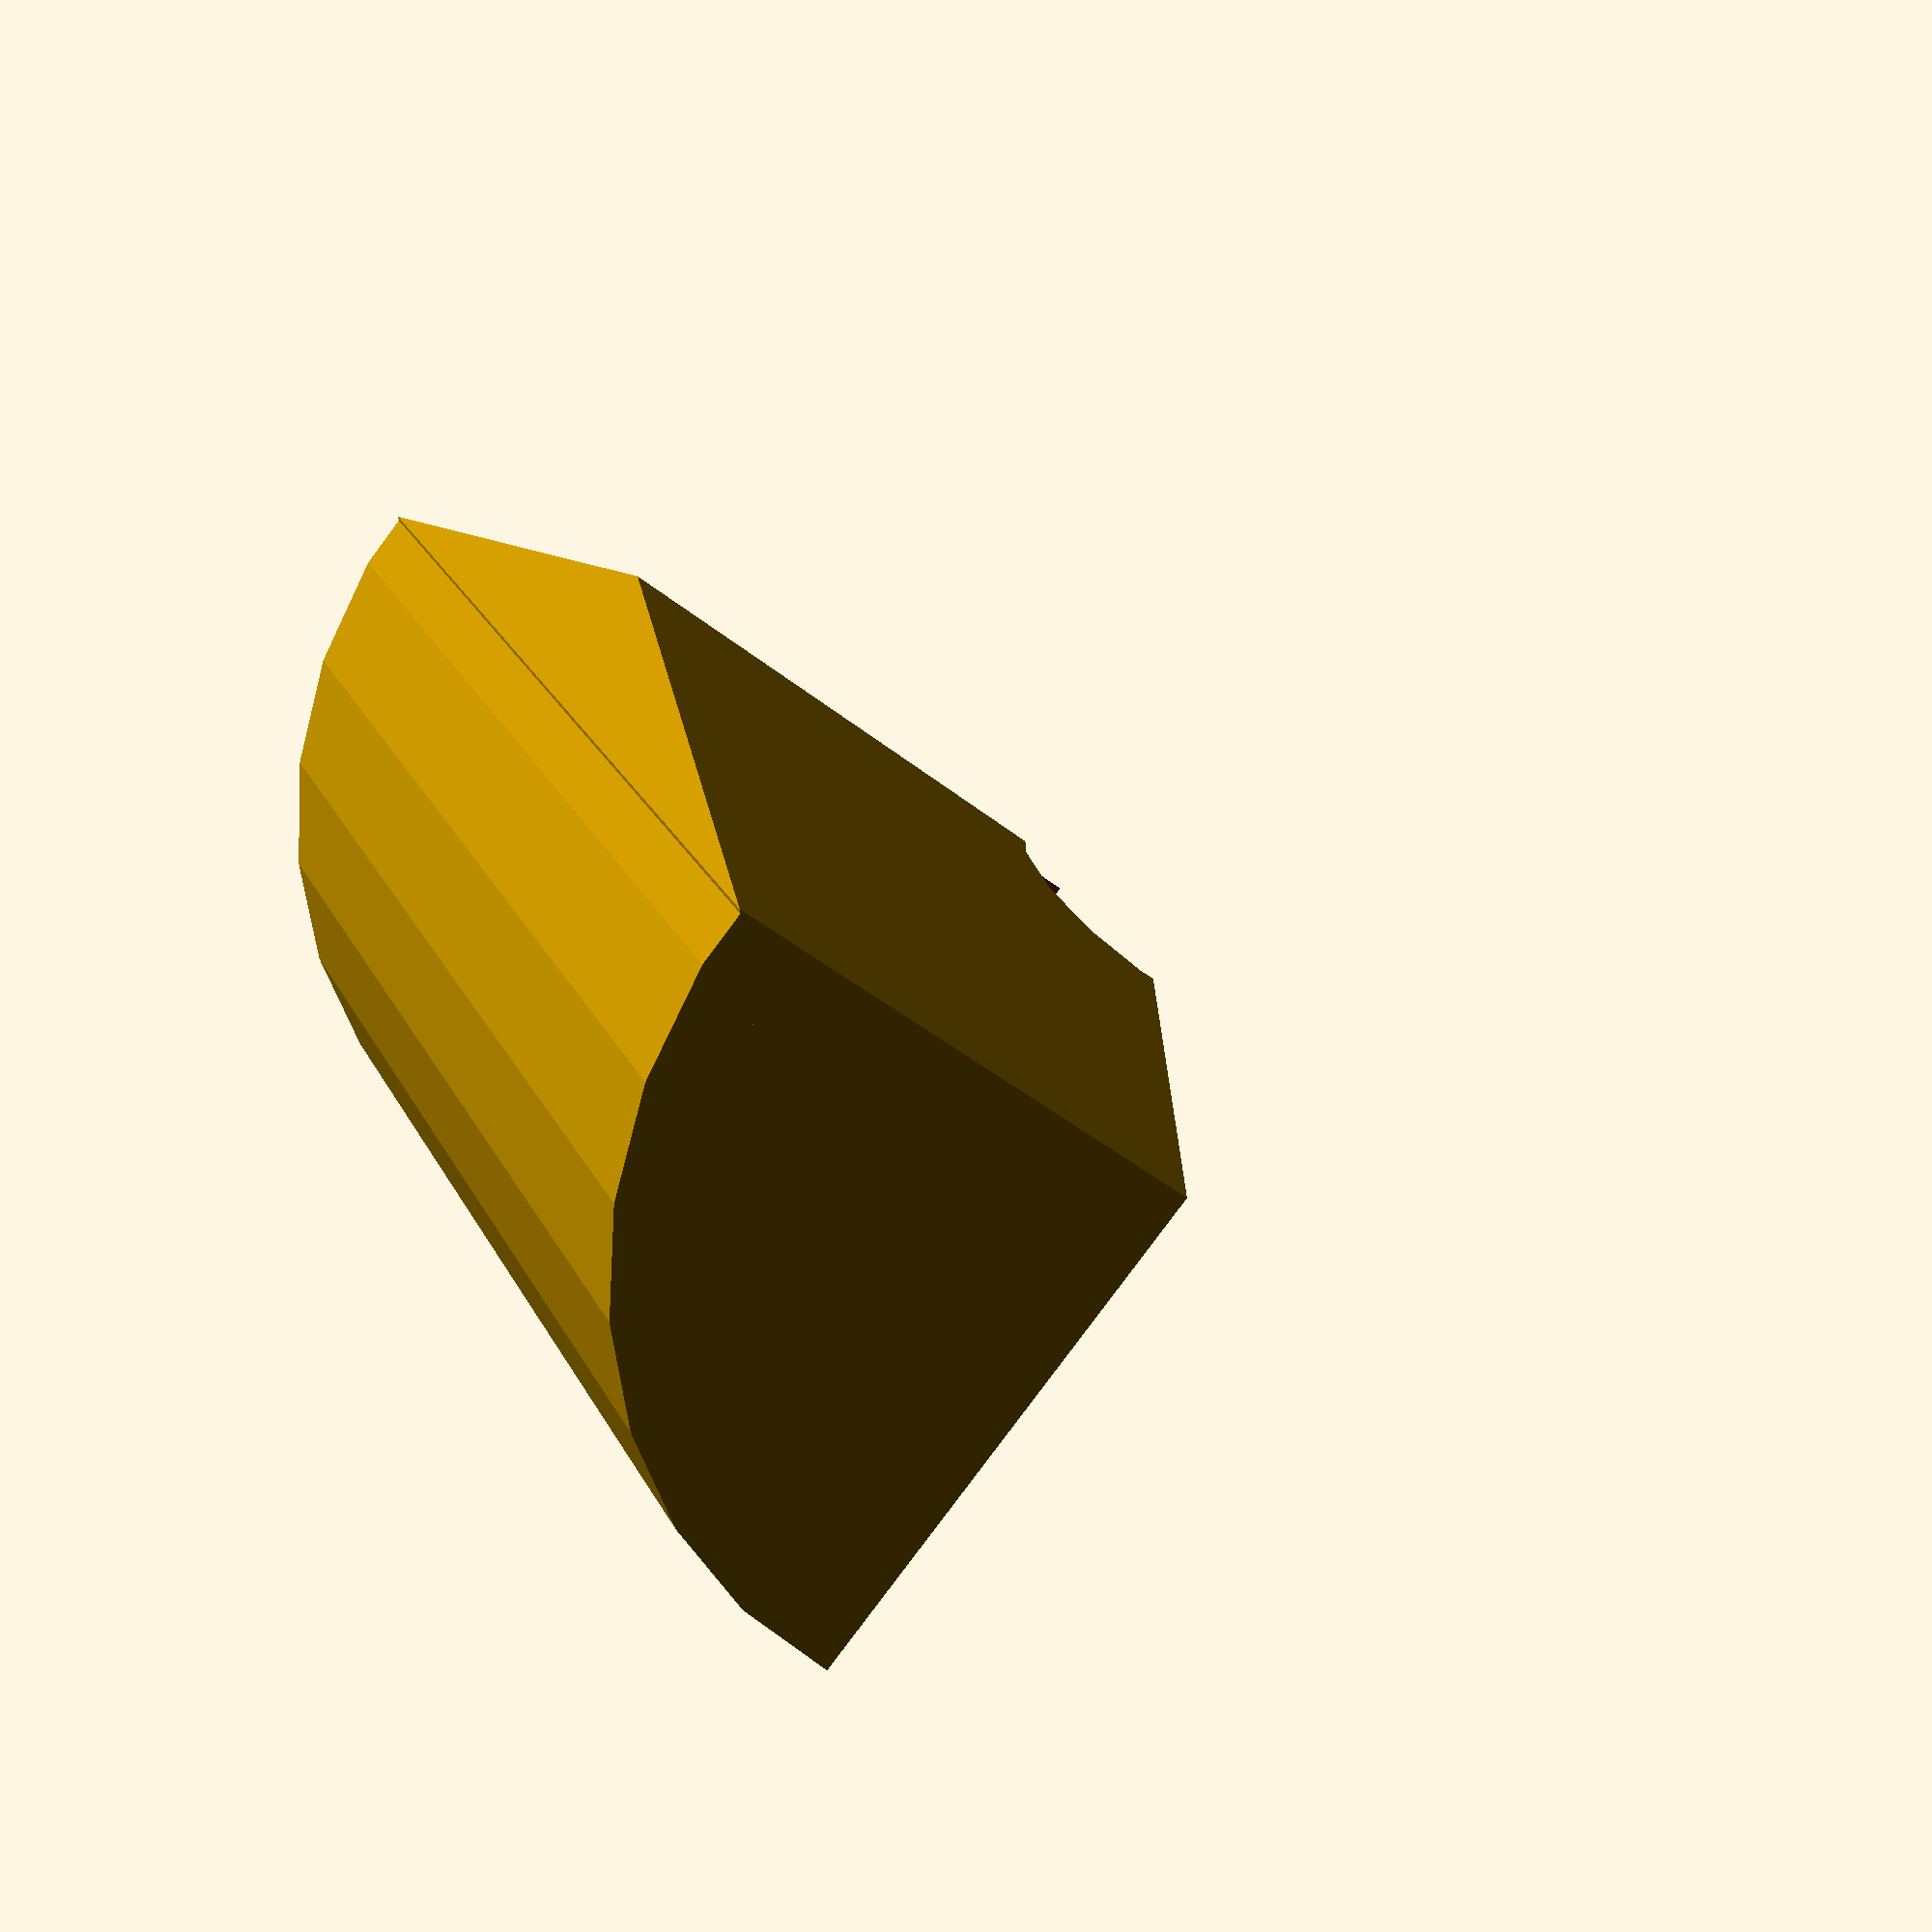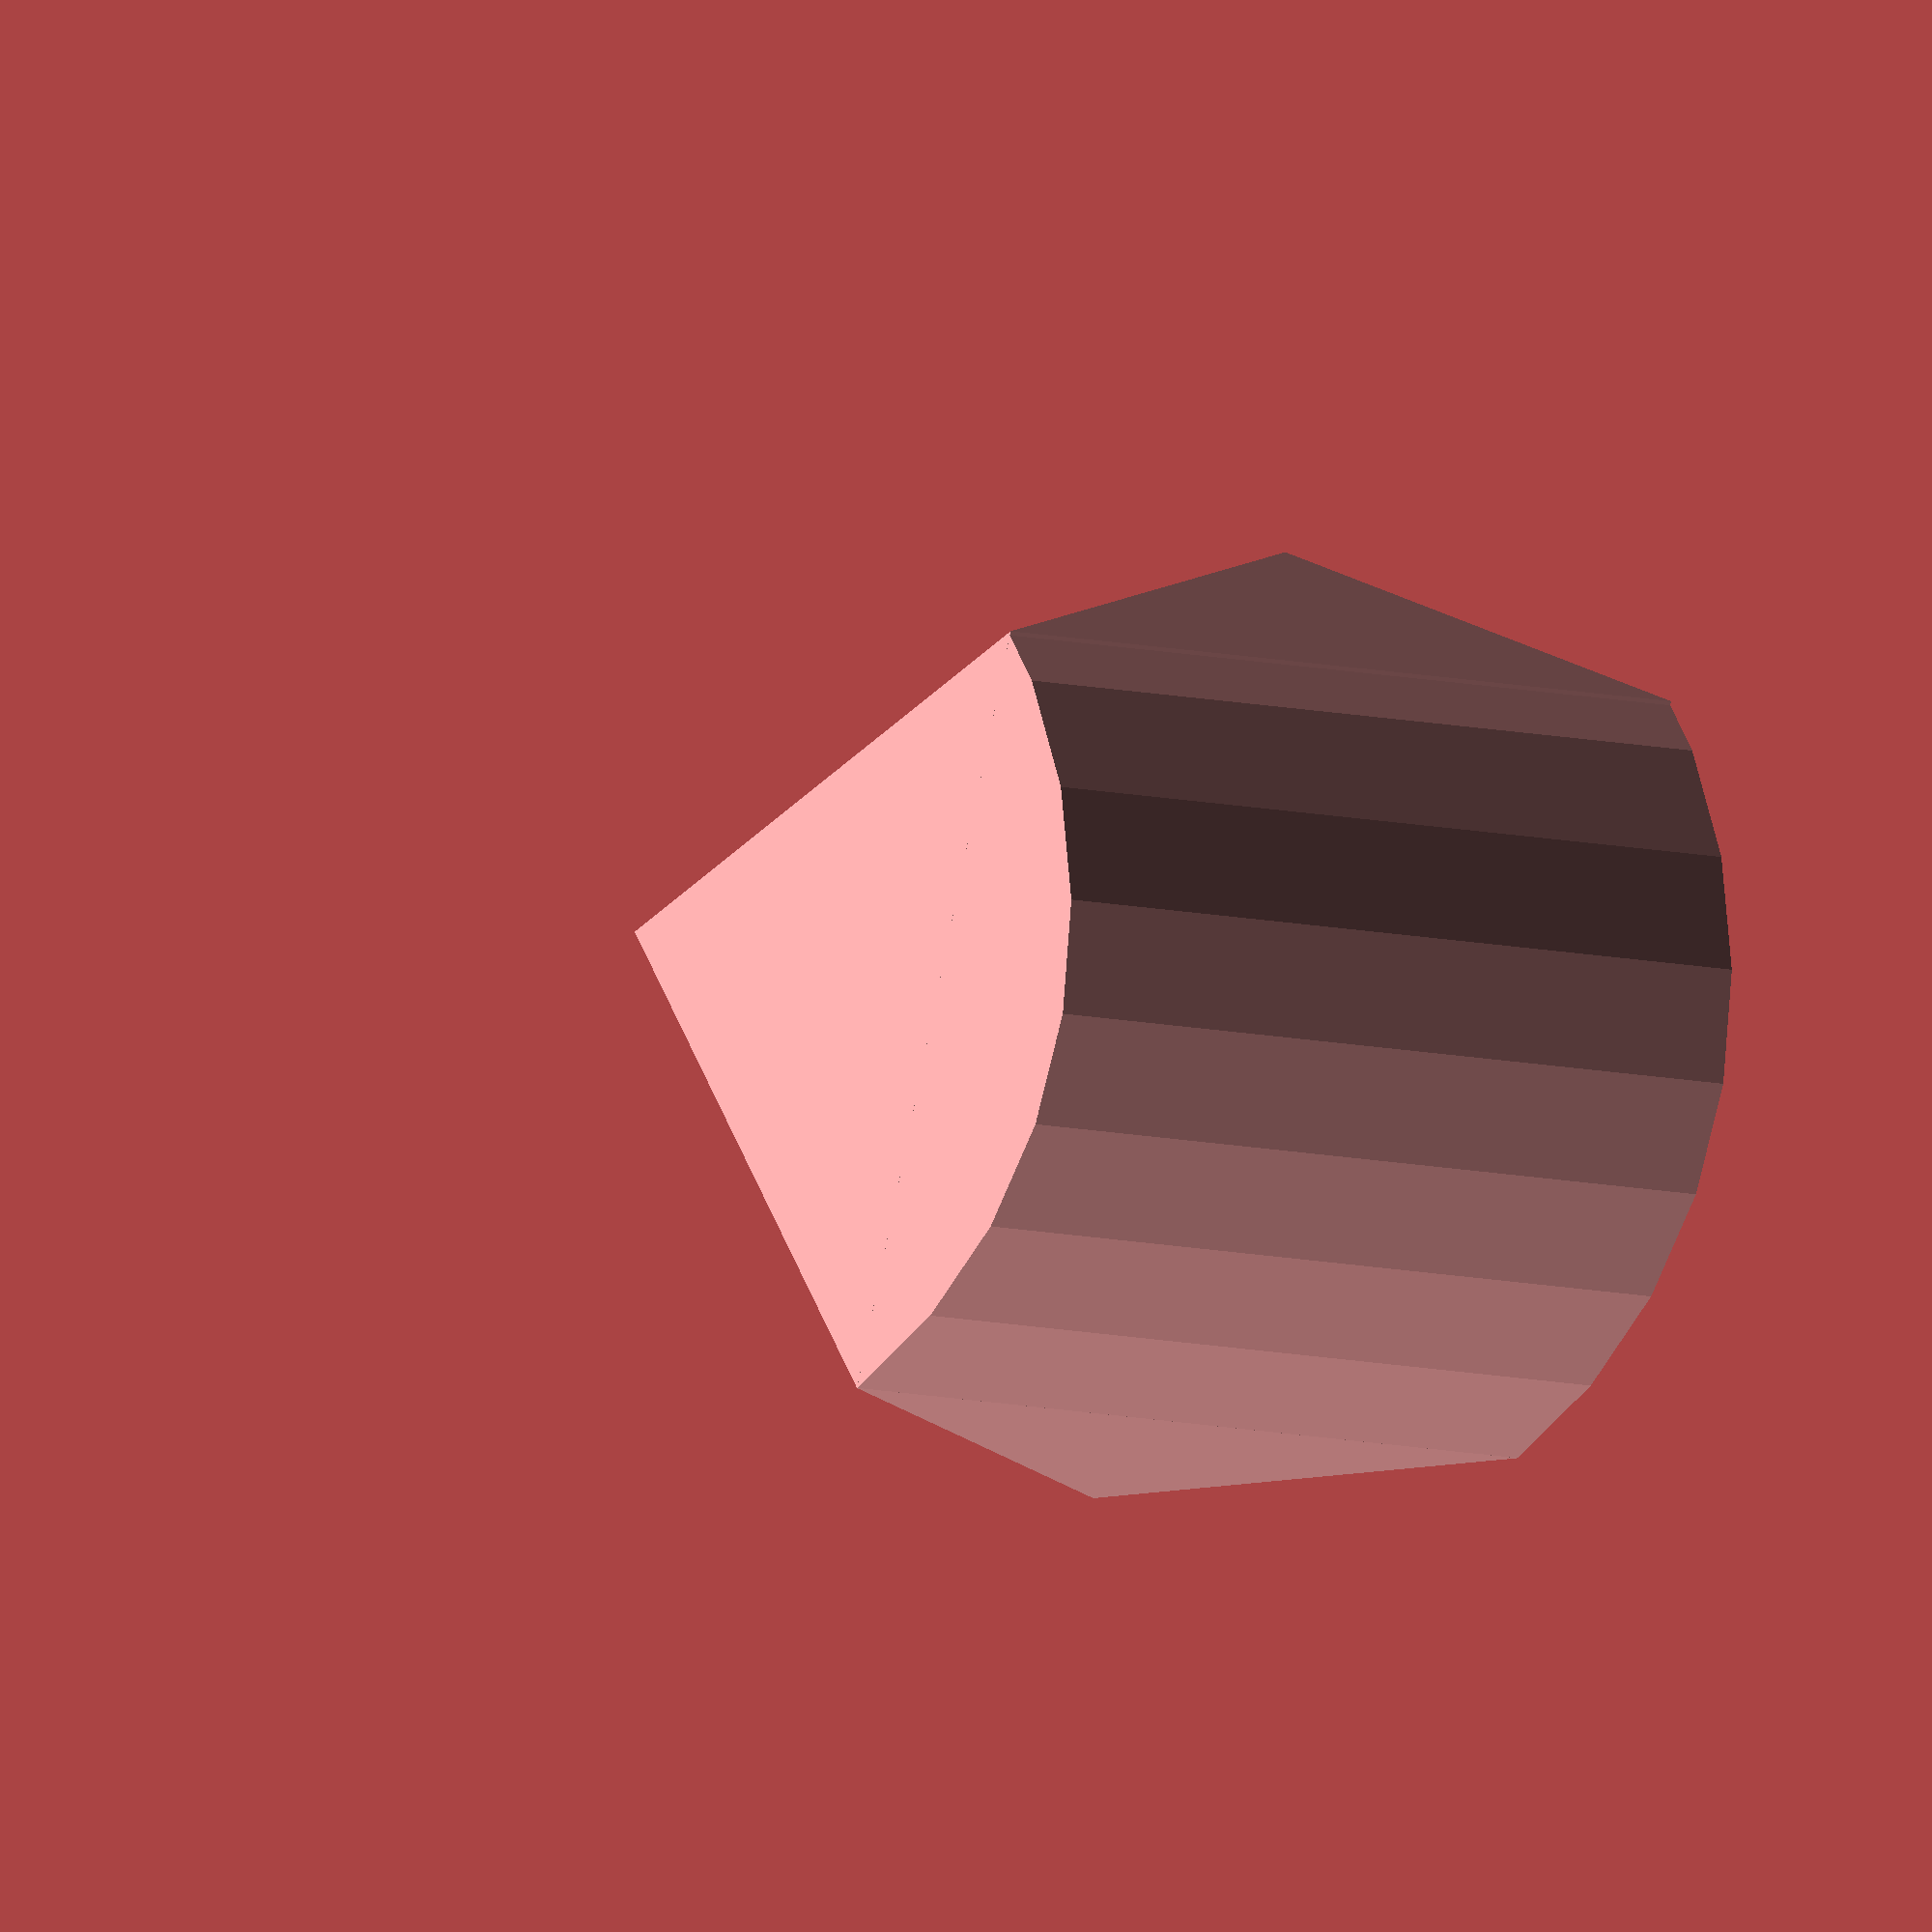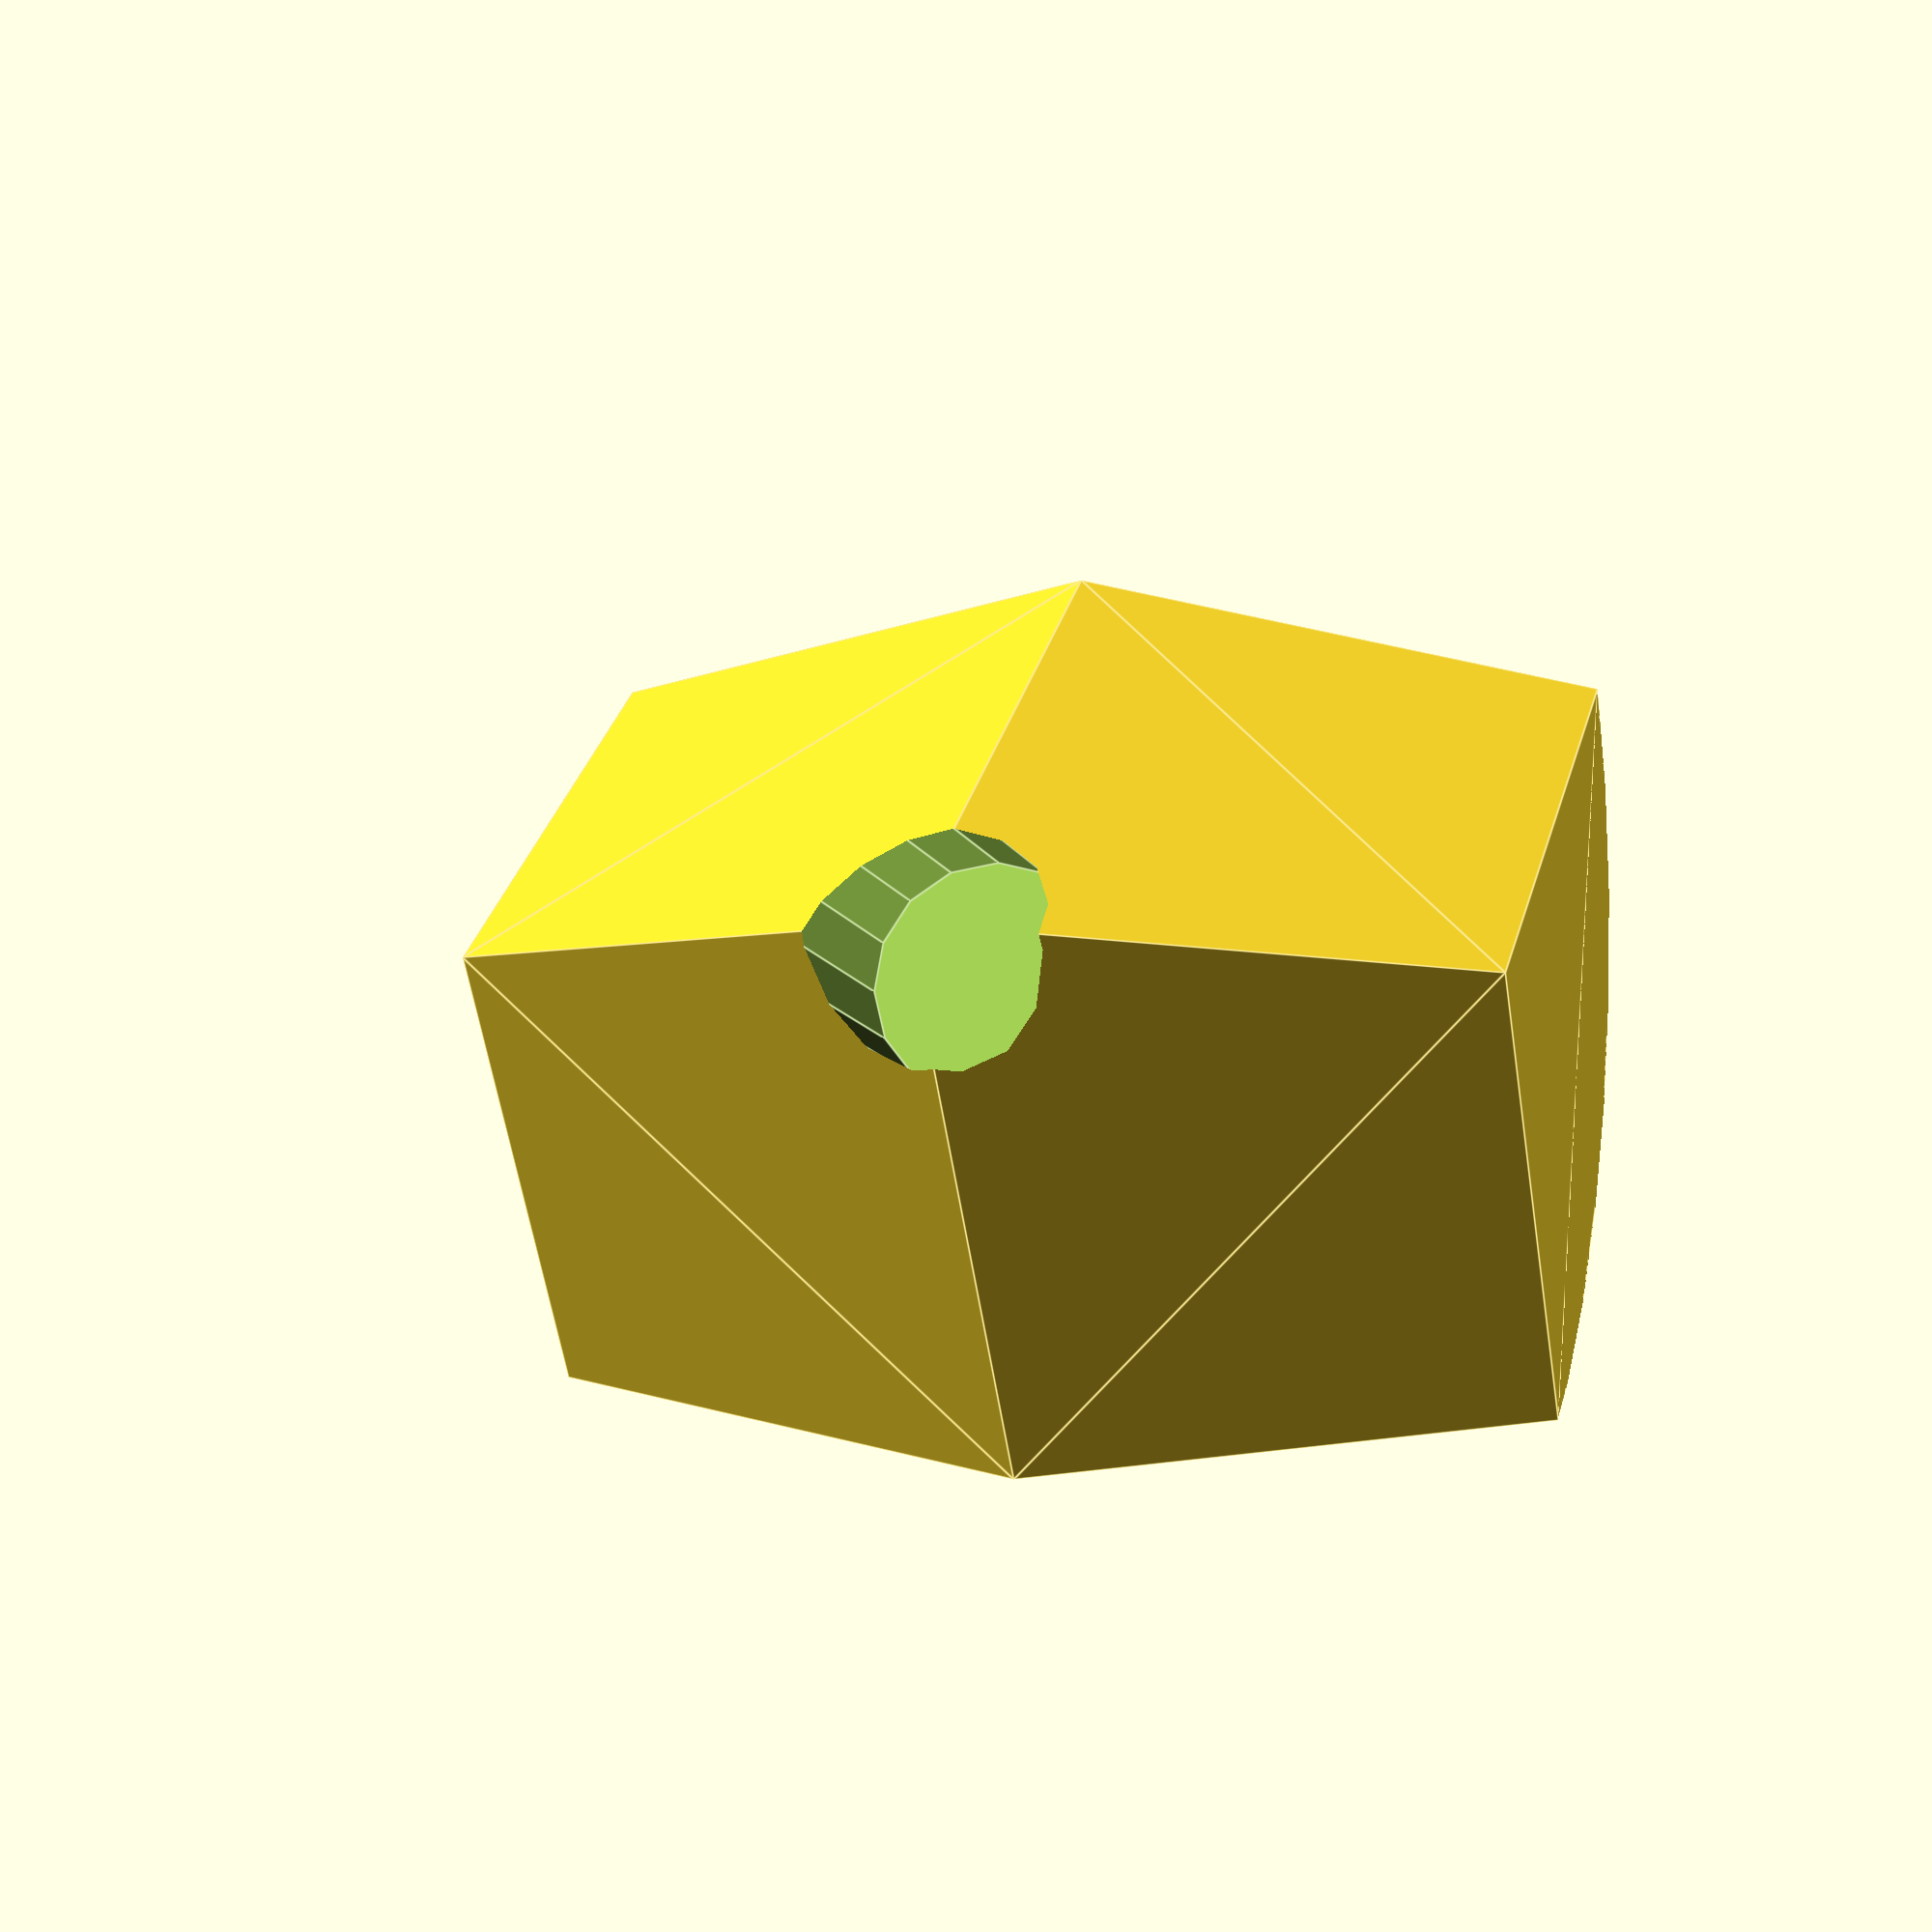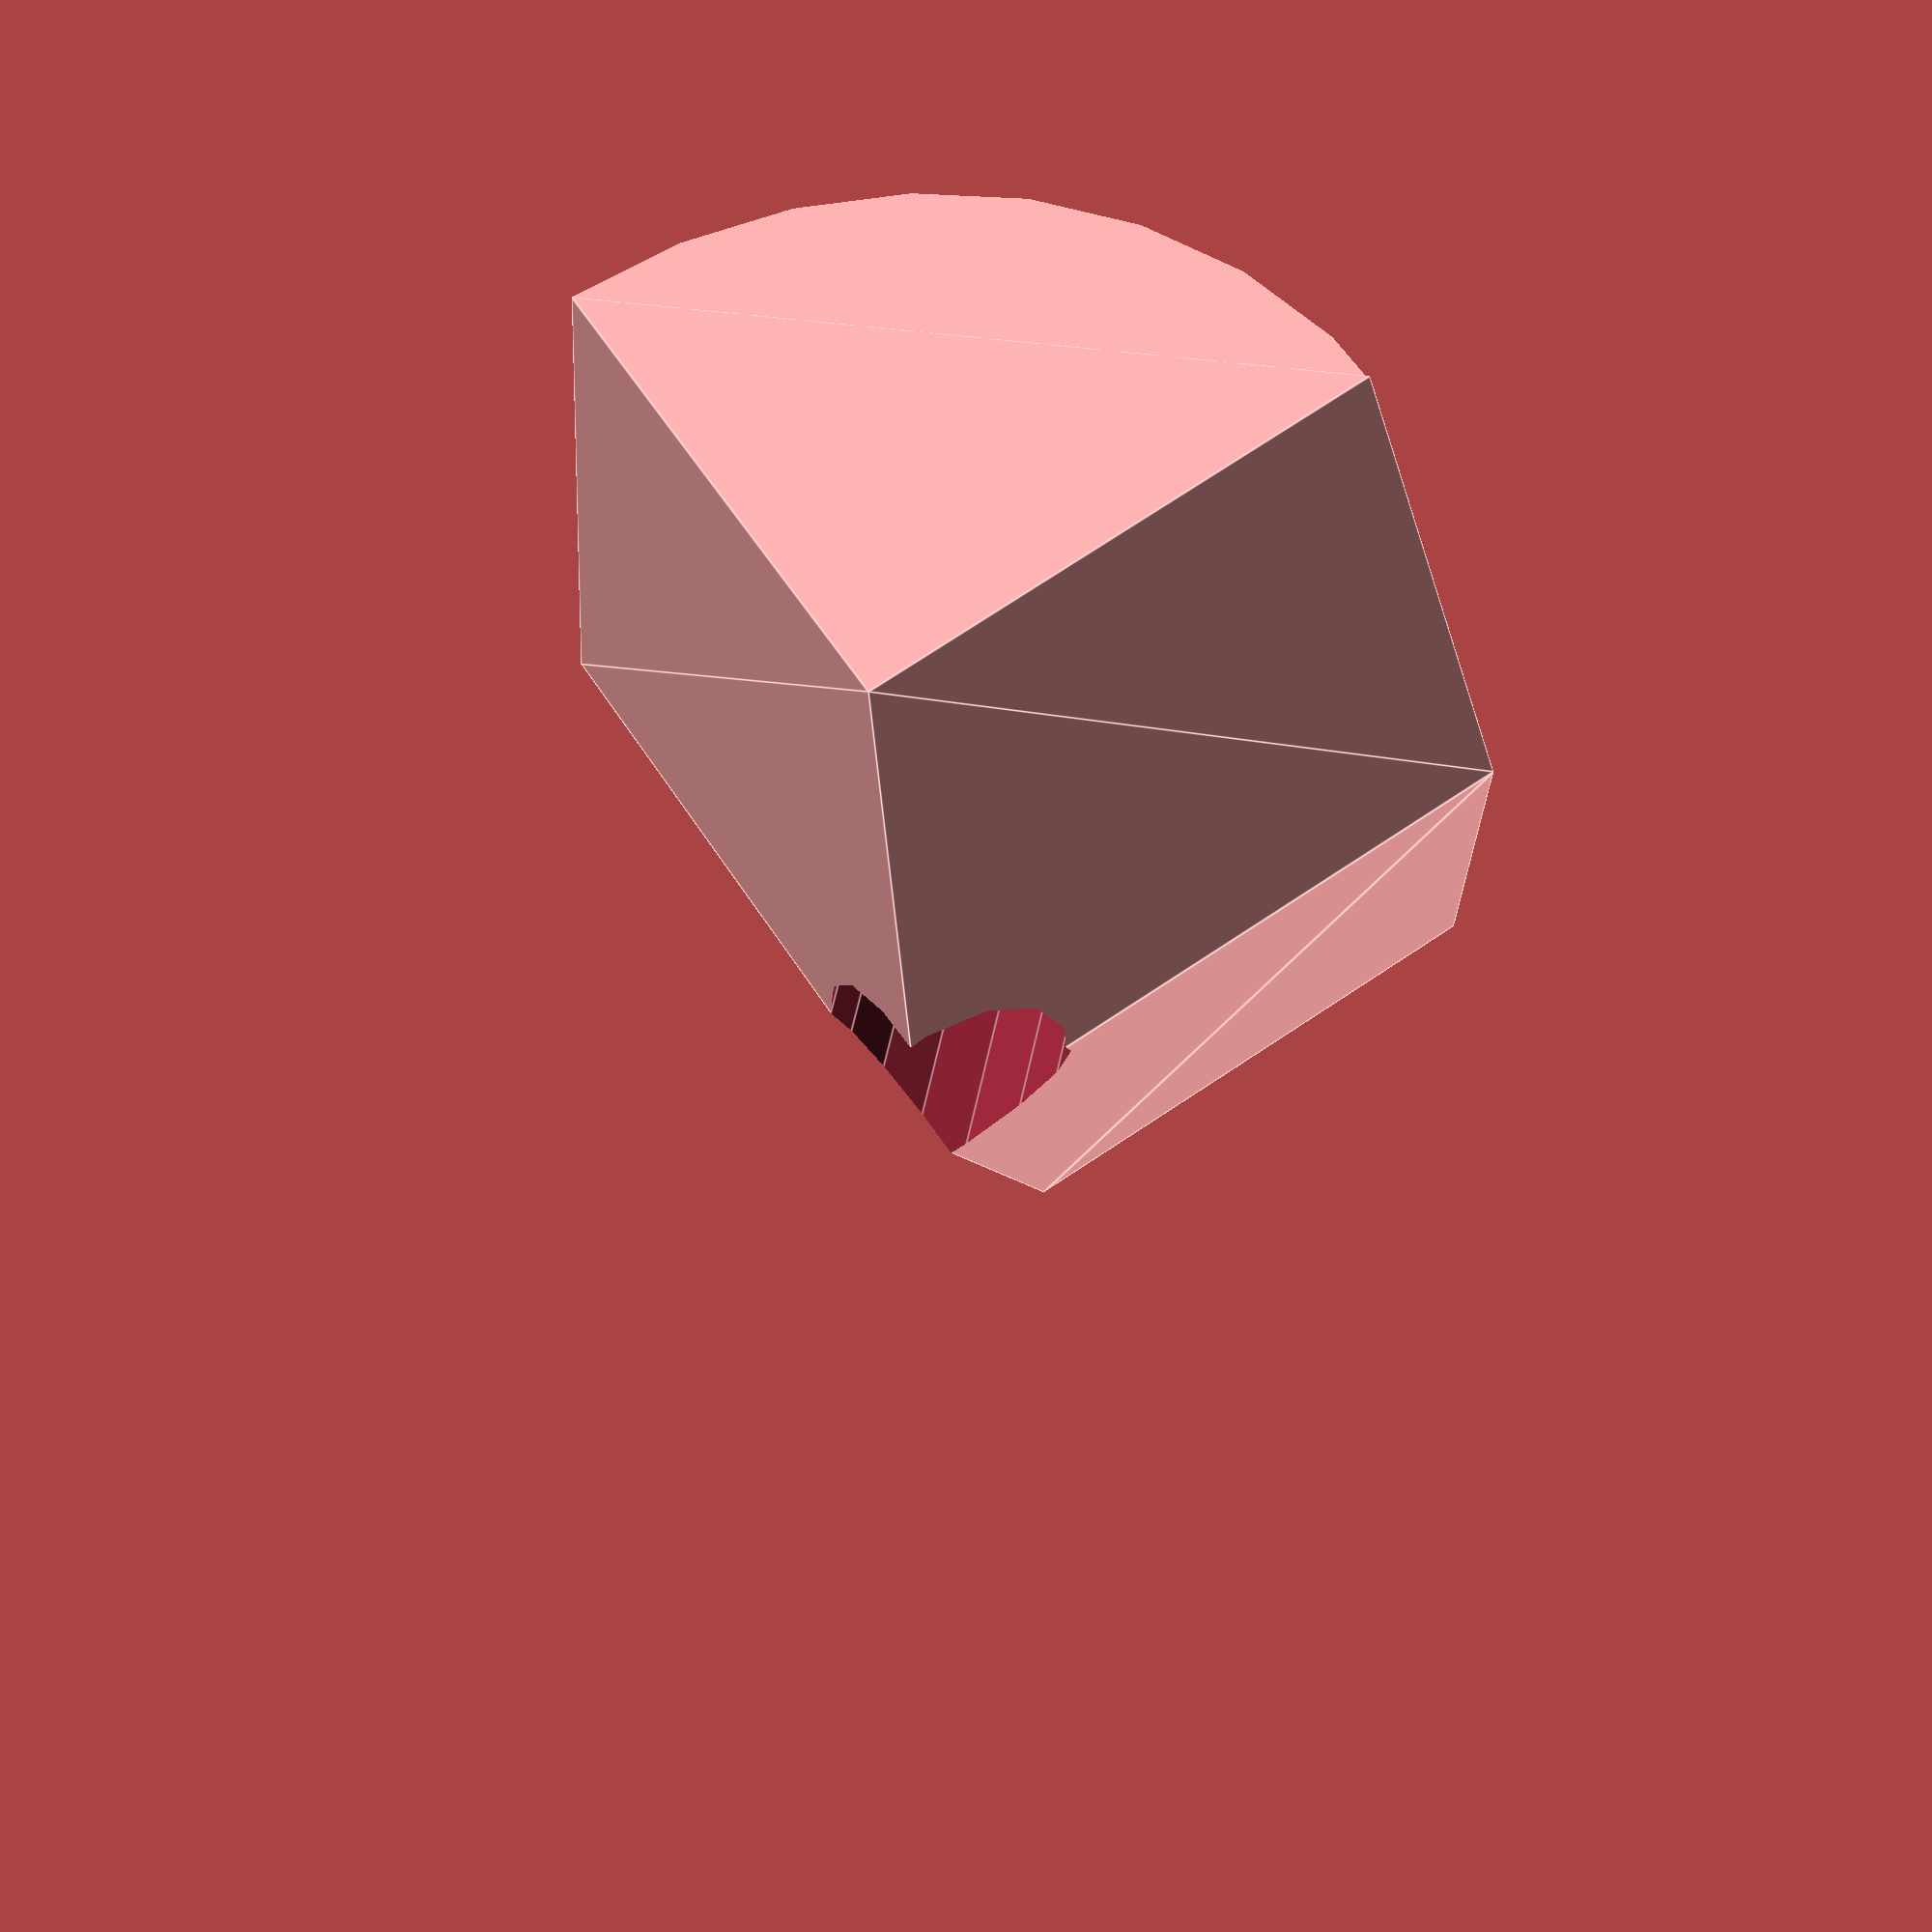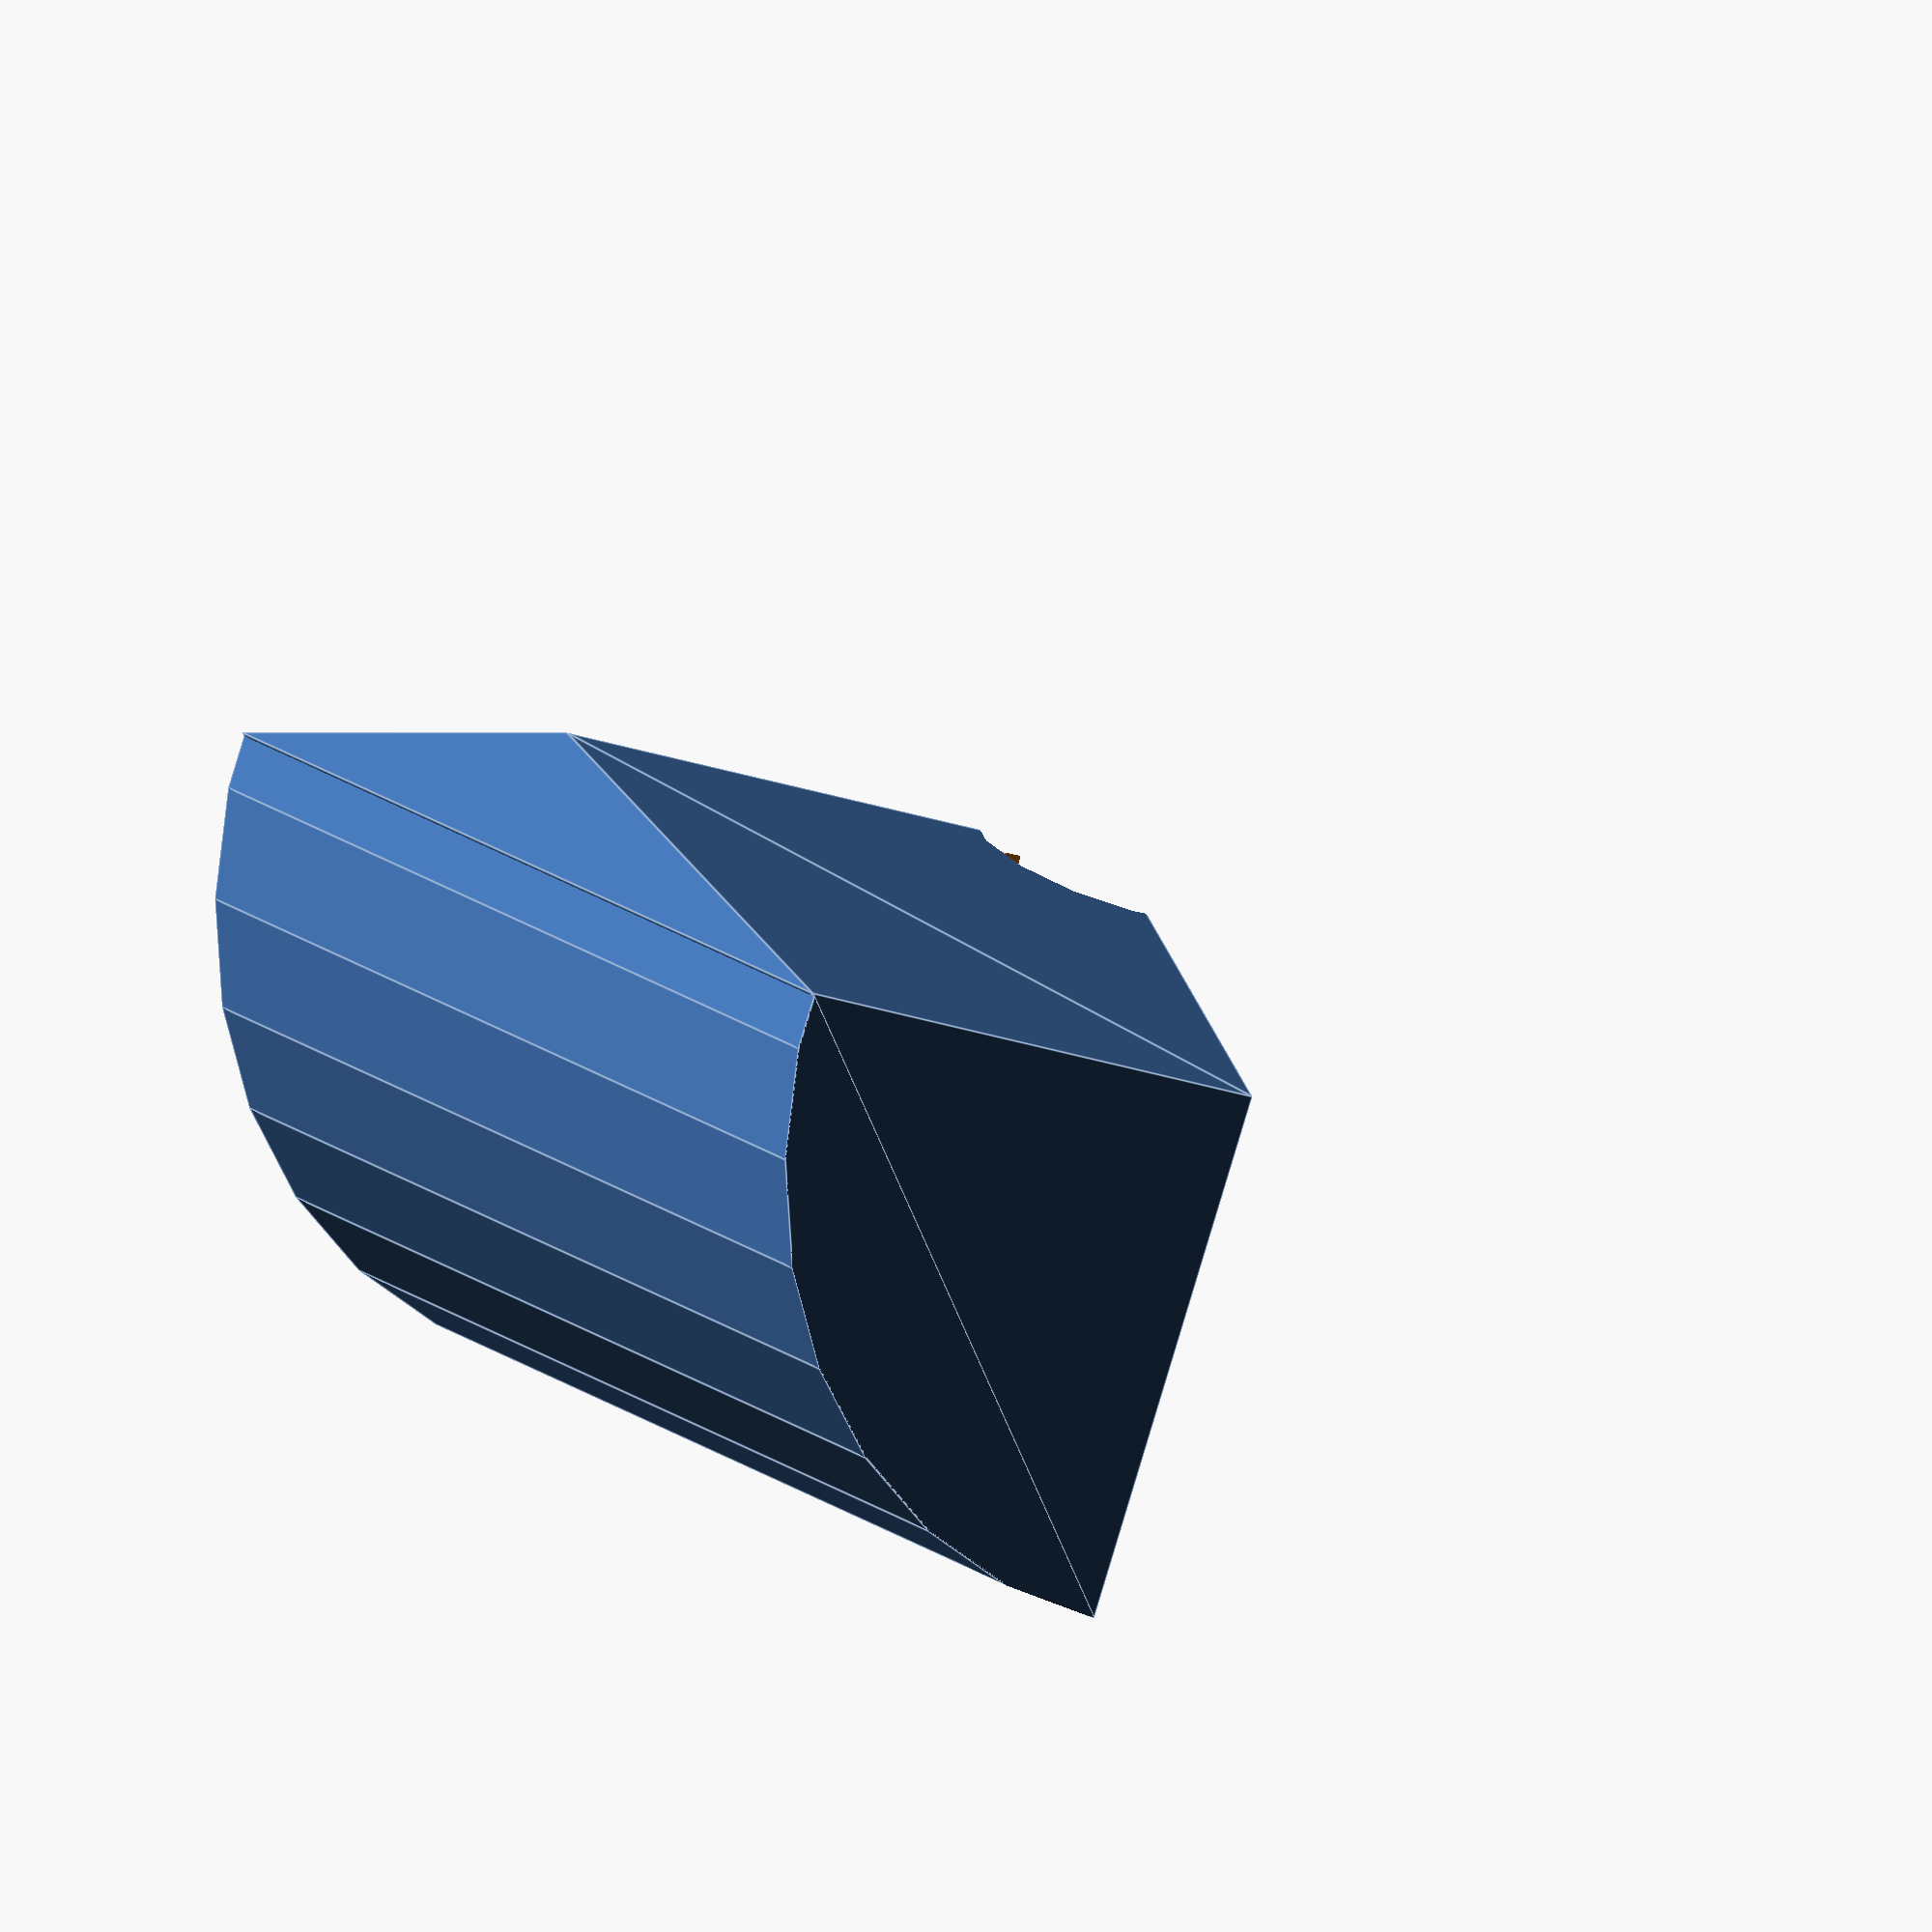
<openscad>
translate([0.0,0.0,0.0])  scale([1.0,1.0,1.0])  difference()  {
union()  {
intersection()  {
cylinder(r=20.0,h=40.0);
cube([20.0,20.0,40.0]);
}
polyhedron(
points = [[0.0,0.0,0.0],[20.0,0.0,0.0],[0.0,20.0,0.0],[-5.0,-5.0,20.0],[20.0,-5.0,20.0],[0.0,0.0,40.0],[20.0,0.0,40.0],[0.0,20.0,40.0],[-5.0,20.0,20.0]],
faces = [[0,1,2],[0,3,4,1],[3,5,6,4],[5,7,6],[7,5,3,8],[8,3,0,2],[4,6,1],[7,8,2],[6,7,2,1]]
);
}
translate([-5.0,-5.0,20.0])  rotate([-90.0,0.0,-45.0])  cylinder(r=4.5,h=10.0);
}

</openscad>
<views>
elev=335.8 azim=50.1 roll=158.7 proj=p view=solid
elev=4.6 azim=59.4 roll=37.1 proj=o view=solid
elev=357.4 azim=210.6 roll=108.0 proj=p view=edges
elev=207.3 azim=122.2 roll=350.9 proj=p view=edges
elev=343.8 azim=70.2 roll=148.6 proj=o view=edges
</views>
